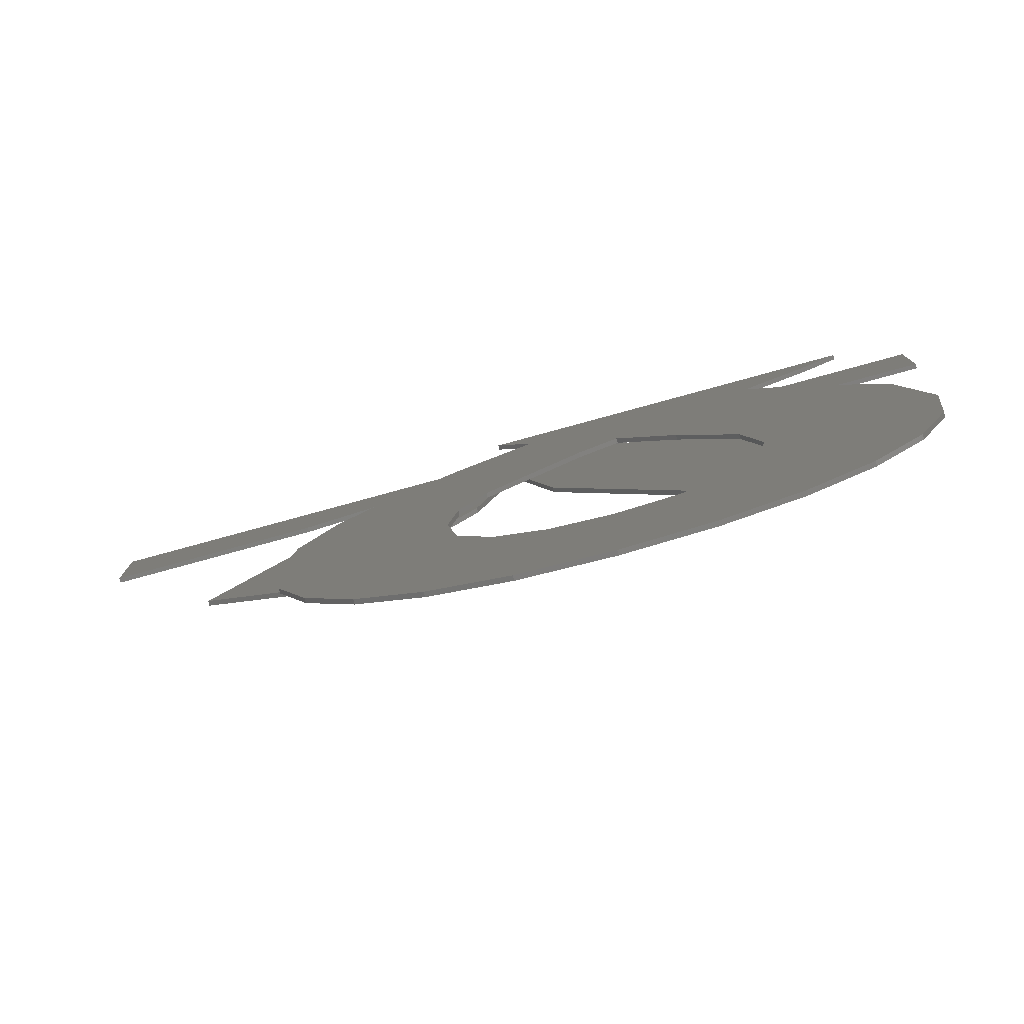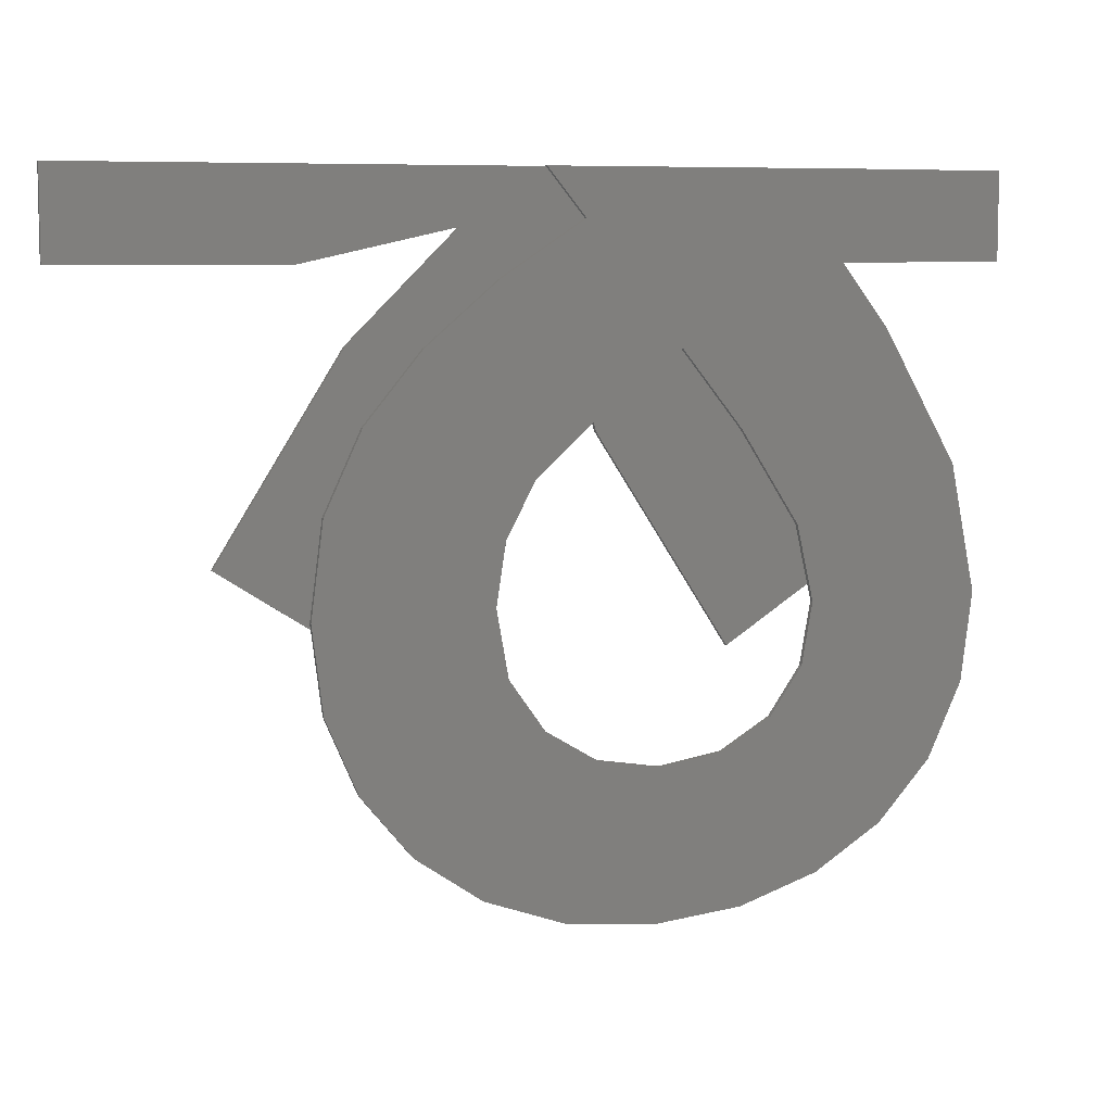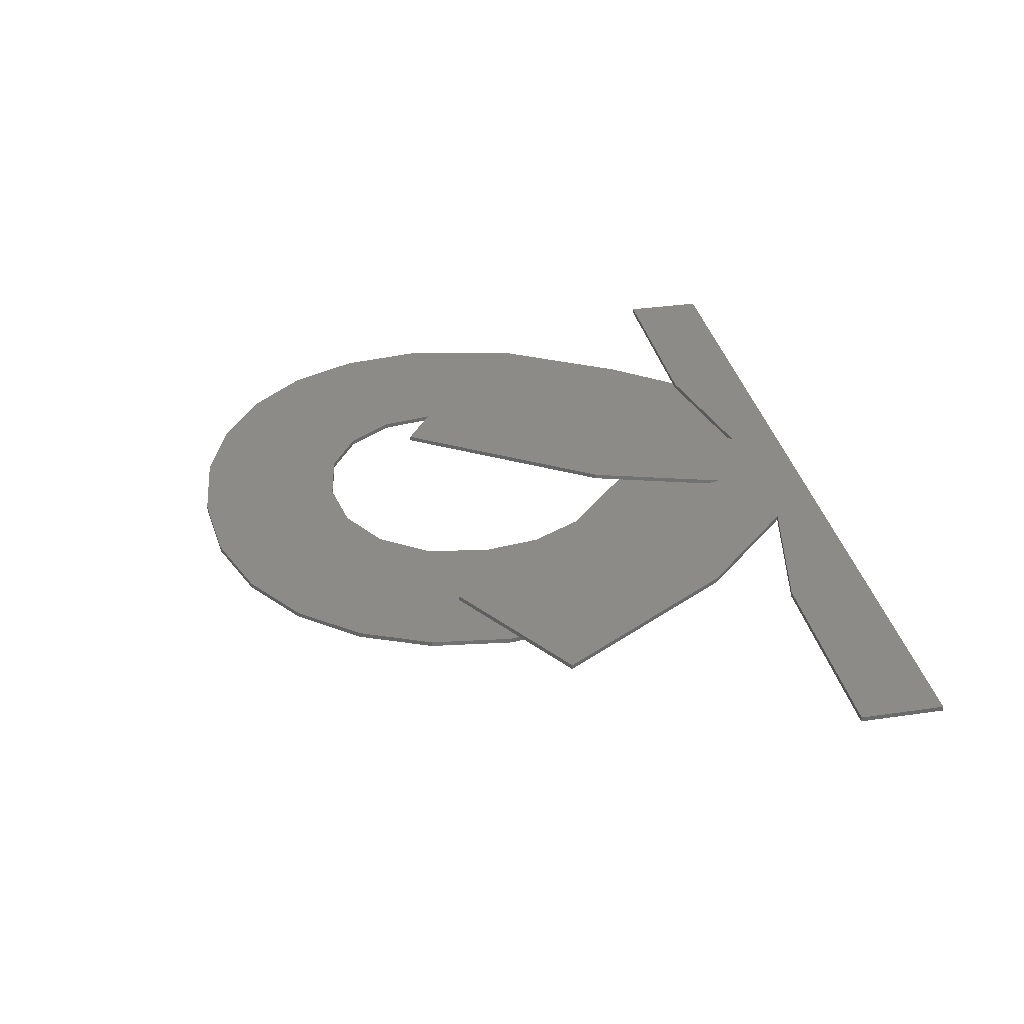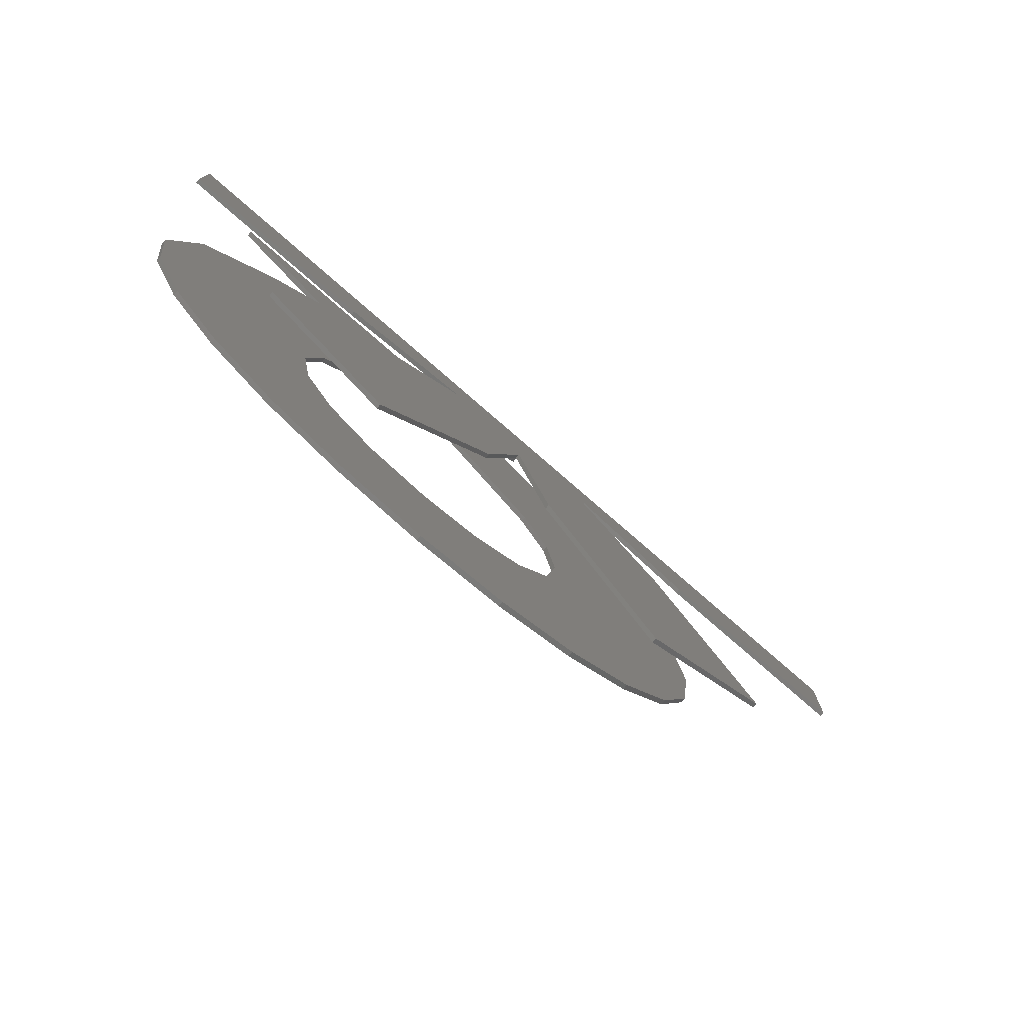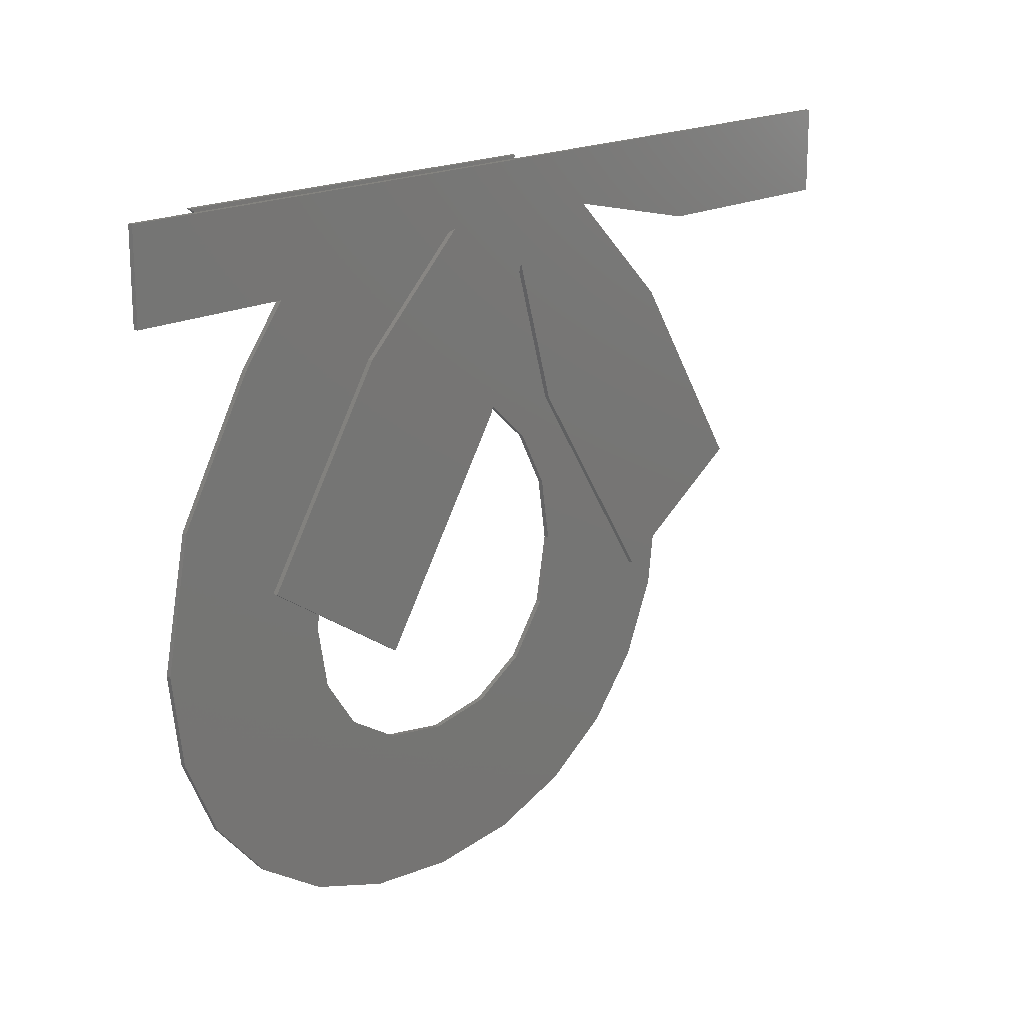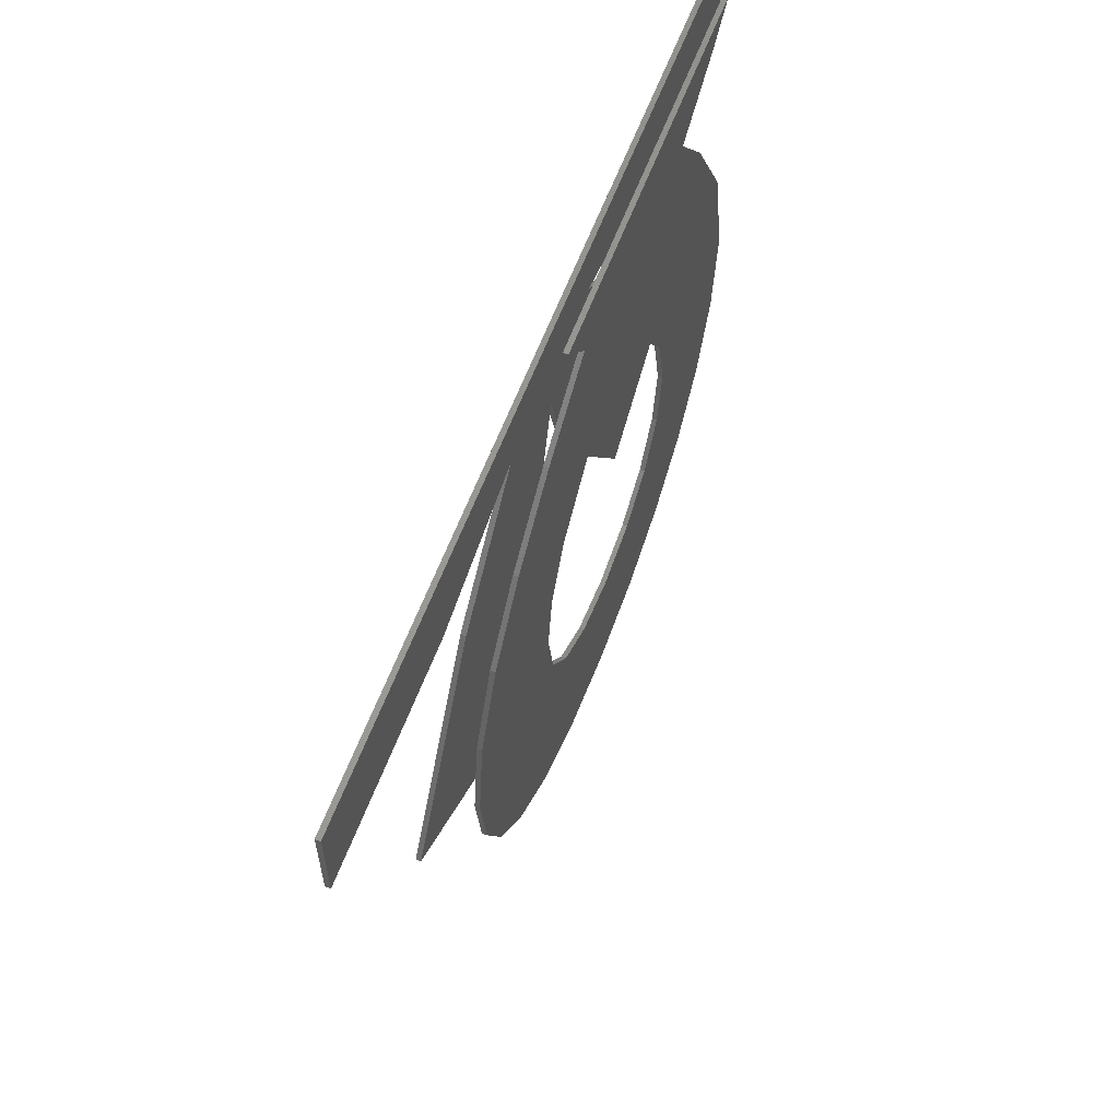
<metadata>
{"format":"stl","ext":"stl","renderer":"f3d","projection":"perspective","resolution":1024,"background":"white","views":[{"elev":-78.9,"azim":-164.7,"up":"+Y"},{"elev":7.4,"azim":159.7,"up":"+Y"},{"elev":33.1,"azim":78.6,"up":"+Z"},{"elev":-77.7,"azim":-41.0,"up":"+Y"},{"elev":17.9,"azim":-46.9,"up":"+Y"},{"elev":60.4,"azim":110.4,"up":"+Y"}]}
</metadata>
<code>
# stl→obj: 112 verts, 220 faces
v 39.51 53.58 1.025e-11
v 39.08 50.14 0.2
v 39.08 50.14 1.01e-11
v 39.51 53.58 0.2
v 37.78 47.12 0.2
v 37.78 47.12 1.002e-11
v 16.63 63.81 0.2
v 13.65 58.52 1.032e-11
v 13.65 58.52 0.2
v 16.63 63.81 1.042e-11
v 35.23 63.32 1.04e-11
v 37.52 60.56 0.2
v 37.52 60.56 1.035e-11
v 35.23 63.32 0.2
v 25.15 63.2 1.032e-11
v 22.7 60.11 0.2
v 22.7 60.11 1.035e-11
v 25.15 63.2 0.2
v 15.99 68.68 1.05e-11
v 14.48 69.86 0.2
v 14.48 69.86 1.015e-11
v 15.99 68.68 0.2
v 26.16 41.23 9.954e-12
v 22.59 41.59 0.2
v 22.59 41.59 9.943e-12
v 26.16 41.23 0.2
v 20.33 56.39 1.023e-11
v 19.65 53.38 0.2
v 19.65 53.38 1.02e-11
v 20.33 56.39 0.2
v 35.74 44.64 0.2
v 35.74 44.64 9.954e-12
v 23.42 47.75 0.2
v 26 47.35 1.002e-11
v 23.42 47.75 9.994e-12
v 26 47.35 0.2
v 20.08 50.89 0.2
v 20.08 50.89 1.015e-11
v 30.52 69.86 1.015e-11
v 30.52 69.86 0.2
v 28.99 67.98 0.2
v 28.99 67.98 1.049e-11
v 39.01 57.35 0.2
v 39.01 57.35 1.029e-11
v 32.33 65.78 0.2
v 32.33 65.78 1.041e-11
v 21.98 63.39 1
v 26.36 67.65 0.8
v 21.98 63.39 0.8
v 26.36 67.65 1
v 18.98 66.9 0.2
v 18.98 66.9 1.048e-11
v 29.83 41.62 0.2
v 29.83 41.62 9.898e-12
v 21.39 48.97 1.003e-11
v 21.39 48.97 0.2
v 33.06 42.78 0.2
v 33.06 42.78 9.949e-12
v 17.03 55.55 0.8
v 17.03 55.55 1
v 13.11 49.84 0.2
v 14.48 46.82 9.983e-12
v 14.48 46.82 0.2
v 13.11 49.84 1.008e-11
v 16.61 44.42 9.943e-12
v 16.61 44.42 0.2
v 26.86 62.16 1.036e-11
v 26.86 62.16 0.2
v 28.5 47.77 0.2
v 30.6 49.05 1.01e-11
v 28.5 47.77 9.971e-12
v 30.6 49.05 0.2
v 12.65 53.42 0.2
v 12.65 53.42 1.021e-11
v 31.63 60.09 1
v 37.02 51.73 0.8
v 37.02 51.73 1
v 31.63 60.09 0.8
v 37.94 63.39 0.8
v 42.89 55.55 1
v 42.89 55.55 0.8
v 37.94 63.39 1
v 11.4 69.86 1
v 48.6 69.86 0.8
v 11.4 69.86 0.8
v 48.6 69.86 1
v 19.36 42.66 0.2
v 19.36 42.66 9.926e-12
v 48.6 66.33 1
v 48.6 66.33 0.8
v 22.9 51.73 1
v 22.9 51.73 0.8
v 20.29 66.33 0.8
v 20.29 66.33 1
v 29.98 65.8 1
v 29.98 65.8 0.8
v 30.97 58.46 0.2
v 32.13 56.28 1.025e-11
v 32.13 56.28 0.2
v 30.97 58.46 1.032e-11
v 28.29 60.09 0.8
v 28.29 60.09 1
v 11.4 66.33 0.8
v 33.6 67.65 0.8
v 39.67 66.33 0.8
v 11.4 66.33 1
v 33.6 67.65 1
v 39.67 66.33 1
v 32.04 51.09 0.2
v 32.04 51.09 1.02e-11
v 32.51 53.78 0.2
v 32.51 53.78 1.024e-11
f 1 2 3
f 2 1 4
f 3 5 6
f 5 3 2
f 7 8 9
f 8 7 10
f 11 12 13
f 12 11 14
f 15 16 17
f 16 15 18
f 19 20 21
f 20 19 22
f 23 24 25
f 24 23 26
f 27 28 29
f 28 27 30
f 6 31 32
f 31 6 5
f 33 34 35
f 34 33 36
f 29 37 38
f 37 29 28
f 20 39 21
f 39 20 40
f 39 41 42
f 41 39 40
f 13 43 44
f 43 13 12
f 42 45 46
f 45 42 41
f 47 48 49
f 48 47 50
f 51 19 52
f 19 51 22
f 53 23 54
f 23 53 26
f 55 33 35
f 33 55 56
f 38 56 55
f 56 38 37
f 32 57 58
f 57 32 31
f 47 59 60
f 59 47 49
f 61 62 63
f 62 61 64
f 63 65 66
f 65 63 62
f 67 18 15
f 18 67 68
f 69 70 71
f 70 69 72
f 73 64 61
f 64 73 74
f 75 76 77
f 76 75 78
f 79 80 81
f 80 79 82
f 83 84 85
f 84 83 86
f 44 4 1
f 4 44 43
f 58 53 54
f 53 58 57
f 25 87 88
f 87 25 24
f 34 69 71
f 69 34 36
f 84 89 90
f 89 84 86
f 17 30 27
f 30 17 16
f 87 65 88
f 65 87 66
f 91 59 92
f 59 91 60
f 9 74 73
f 74 9 8
f 50 93 48
f 93 50 94
f 51 10 7
f 10 51 52
f 95 78 75
f 78 95 96
f 97 98 99
f 98 97 100
f 101 91 92
f 91 101 102
f 96 102 101
f 102 96 95
f 49 92 59
f 92 49 48
f 92 48 101
f 84 103 85
f 103 84 48
f 103 48 93
f 48 84 104
f 48 104 96
f 48 96 101
f 96 104 78
f 104 84 105
f 105 84 90
f 104 76 78
f 76 104 79
f 76 79 81
f 94 103 93
f 103 94 106
f 97 67 100
f 67 97 68
f 107 79 104
f 79 107 82
f 89 105 90
f 105 89 108
f 46 14 11
f 14 46 45
f 109 70 72
f 70 109 110
f 111 110 109
f 110 111 112
f 80 76 81
f 76 80 77
f 108 104 105
f 104 108 107
f 83 103 106
f 103 83 85
f 91 47 60
f 47 91 50
f 50 91 102
f 77 107 75
f 107 77 82
f 82 77 80
f 94 83 106
f 83 94 50
f 83 50 86
f 86 50 107
f 107 50 95
f 95 50 102
f 107 95 75
f 86 107 108
f 86 108 89
f 99 112 111
f 112 99 98
f 8 64 74
f 64 8 62
f 62 8 10
f 62 10 65
f 65 10 88
f 88 10 52
f 39 19 21
f 19 39 52
f 52 39 42
f 52 42 15
f 52 15 17
f 52 17 27
f 52 27 29
f 52 29 88
f 15 42 67
f 42 100 67
f 100 42 46
f 100 46 98
f 98 46 112
f 112 46 11
f 112 11 58
f 58 11 32
f 32 11 13
f 32 13 6
f 6 13 44
f 6 44 3
f 3 44 1
f 88 38 25
f 38 88 29
f 25 38 55
f 25 55 35
f 25 35 23
f 23 35 34
f 23 34 71
f 23 71 54
f 54 71 70
f 54 70 58
f 58 70 110
f 58 110 112
f 61 9 73
f 9 61 63
f 9 63 7
f 7 63 66
f 7 66 87
f 7 87 51
f 87 37 28
f 37 87 24
f 37 24 56
f 56 24 33
f 33 24 26
f 33 26 36
f 36 26 69
f 69 26 53
f 69 53 72
f 72 53 57
f 72 57 109
f 109 57 111
f 97 41 68
f 41 97 45
f 45 97 99
f 45 99 111
f 45 111 14
f 14 111 57
f 14 57 31
f 14 31 12
f 12 31 5
f 12 5 43
f 43 5 2
f 43 2 4
f 22 40 20
f 40 22 51
f 40 51 41
f 41 51 18
f 18 51 16
f 16 51 30
f 30 51 28
f 28 51 87
f 41 18 68

</code>
